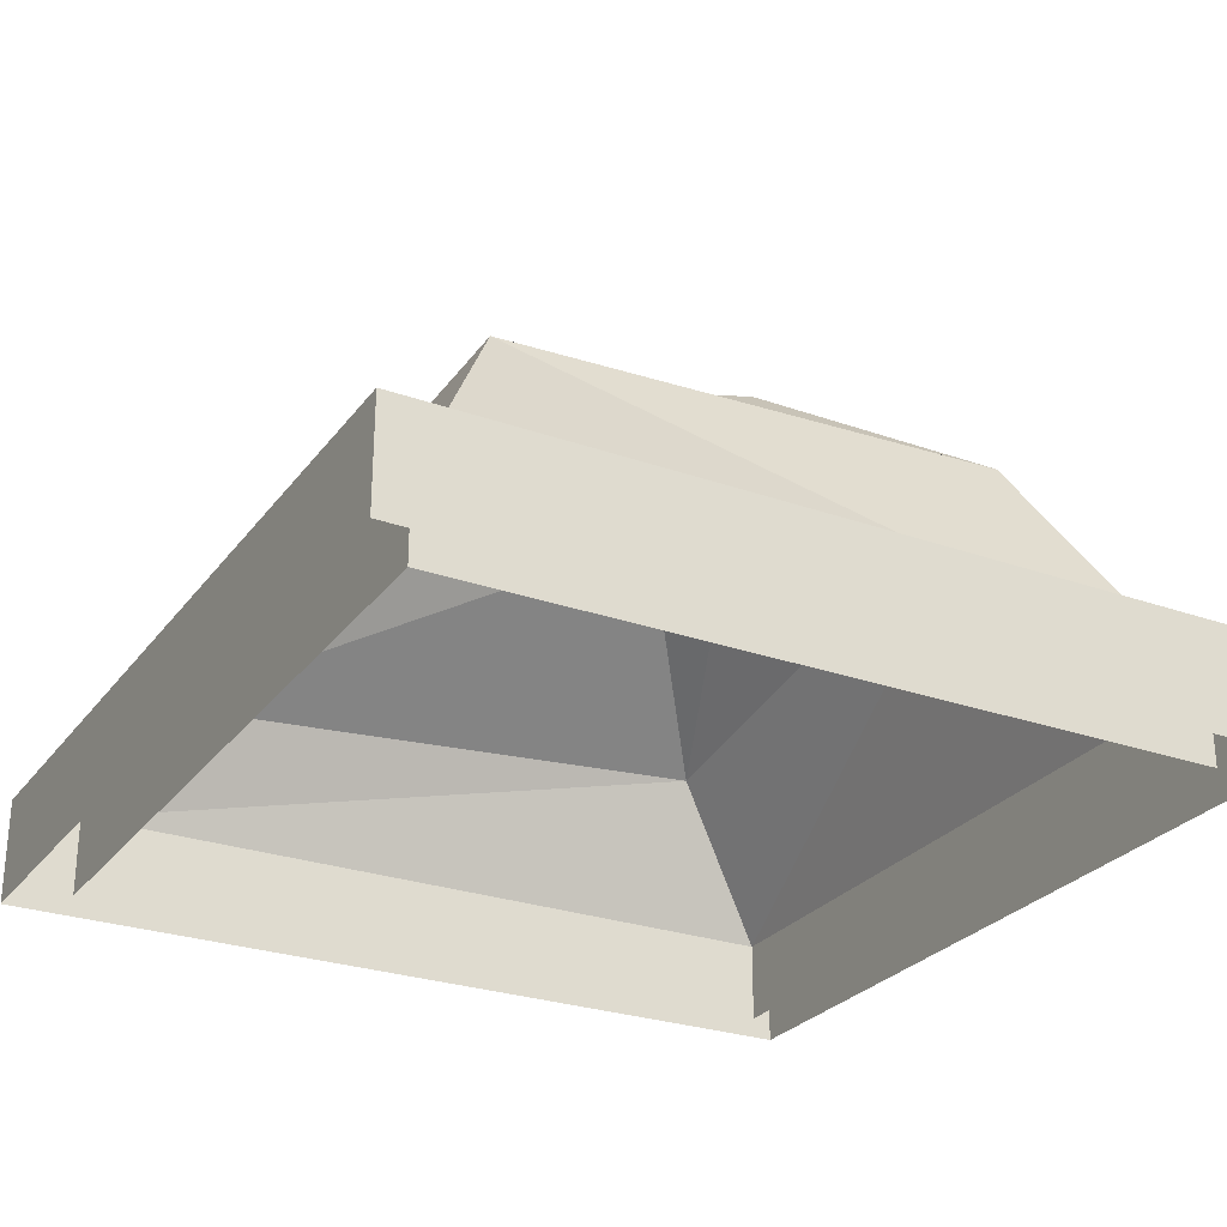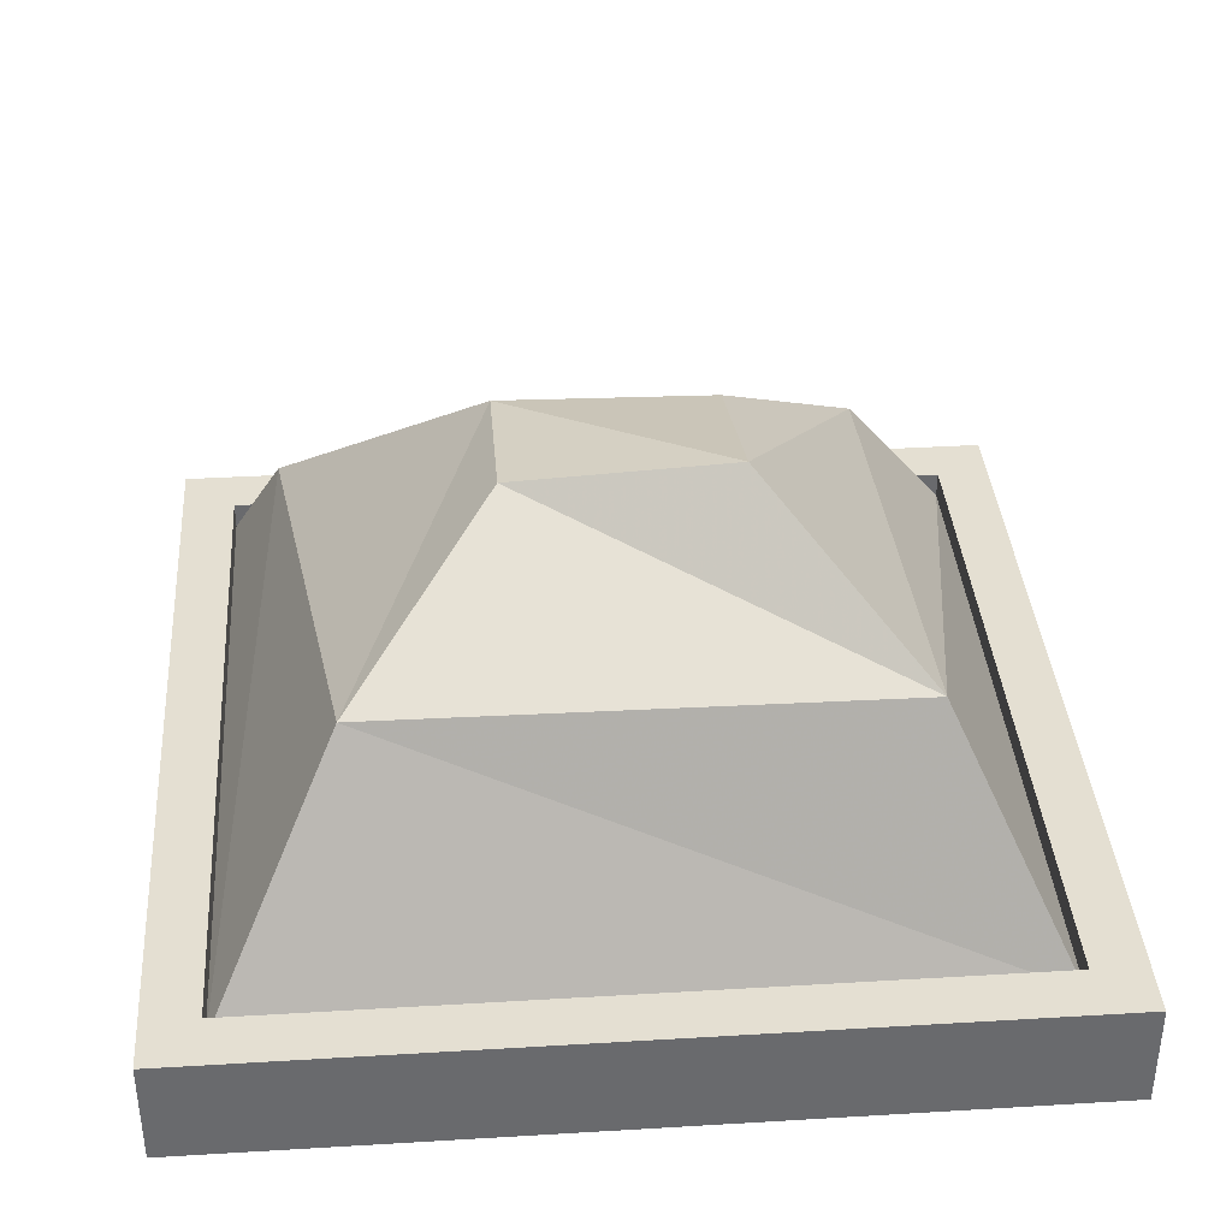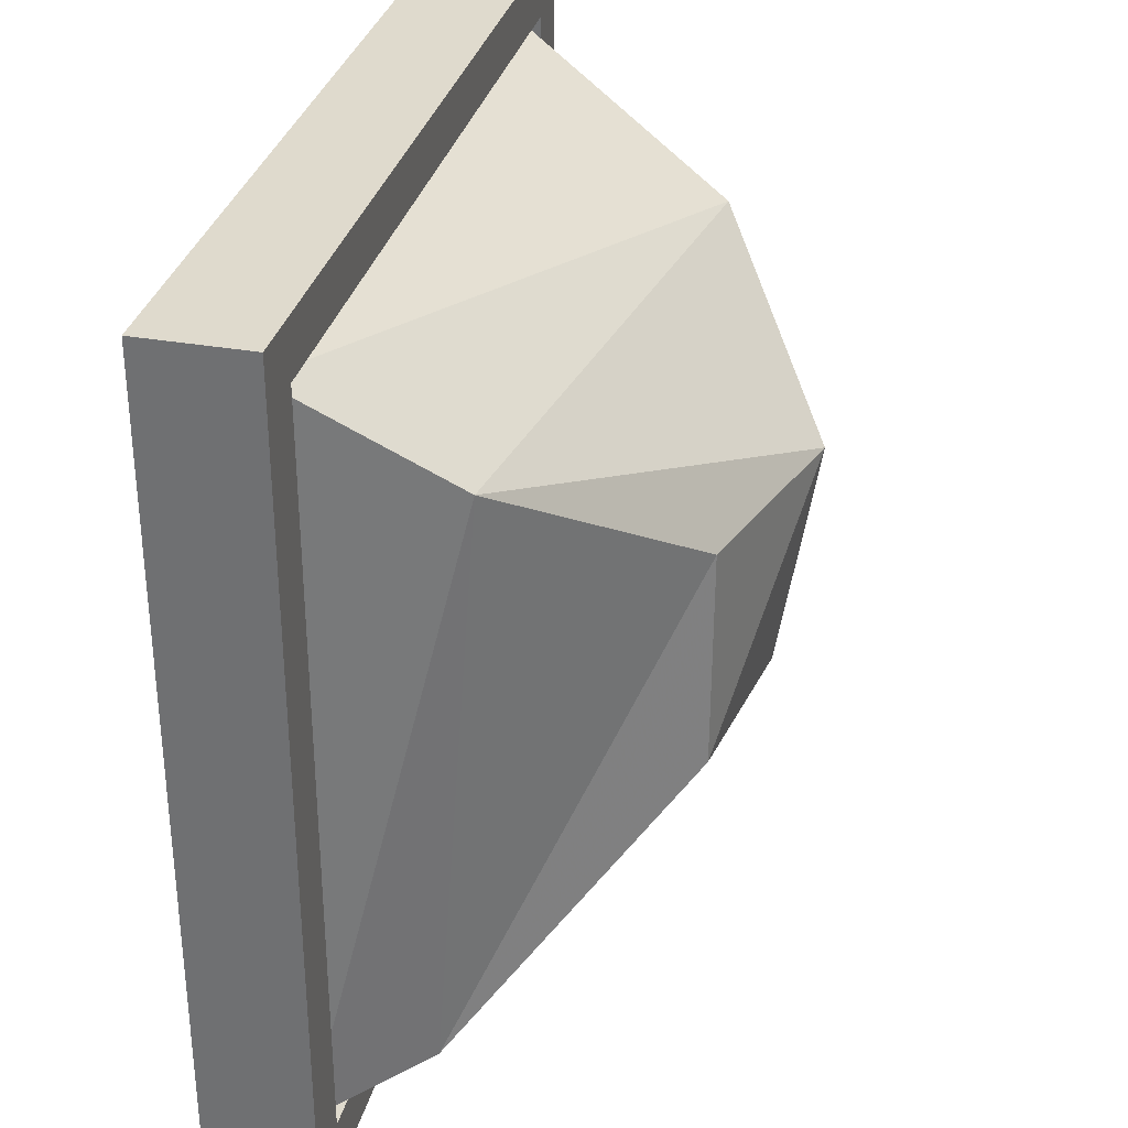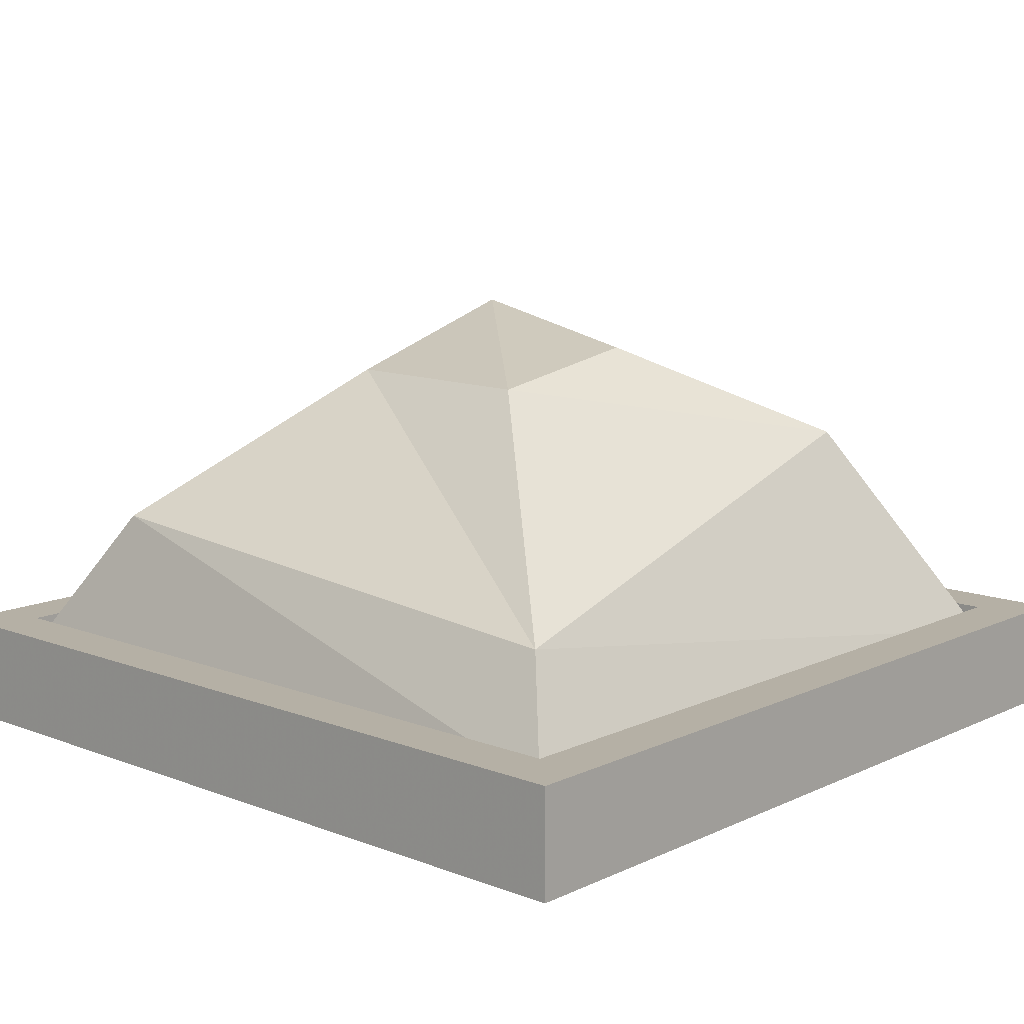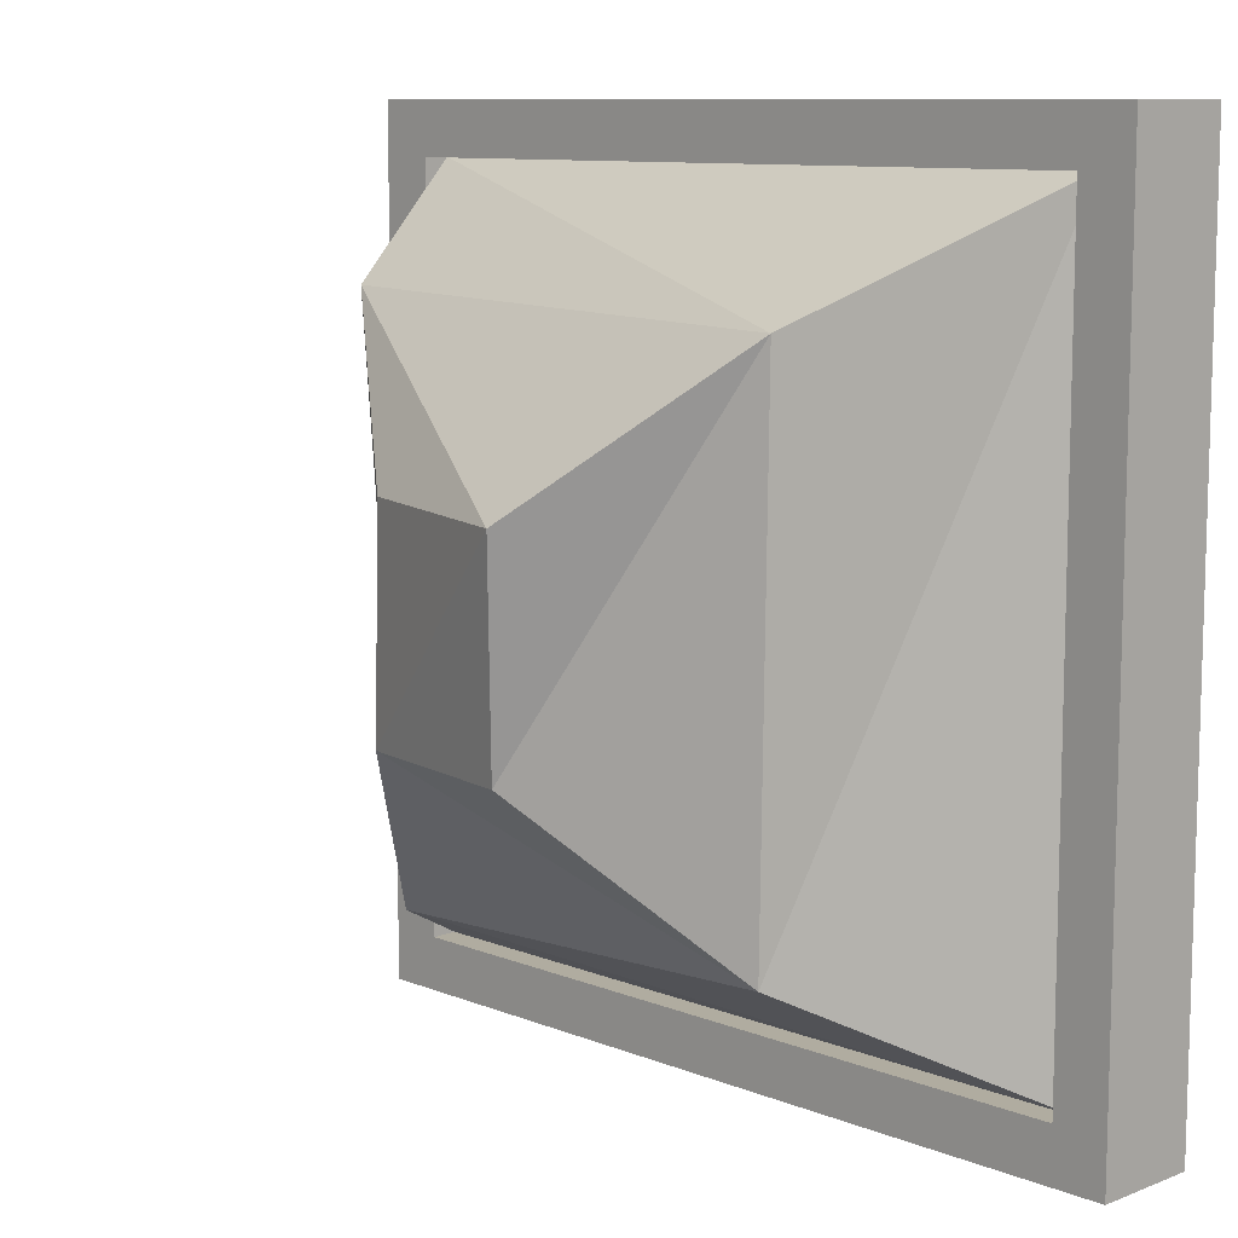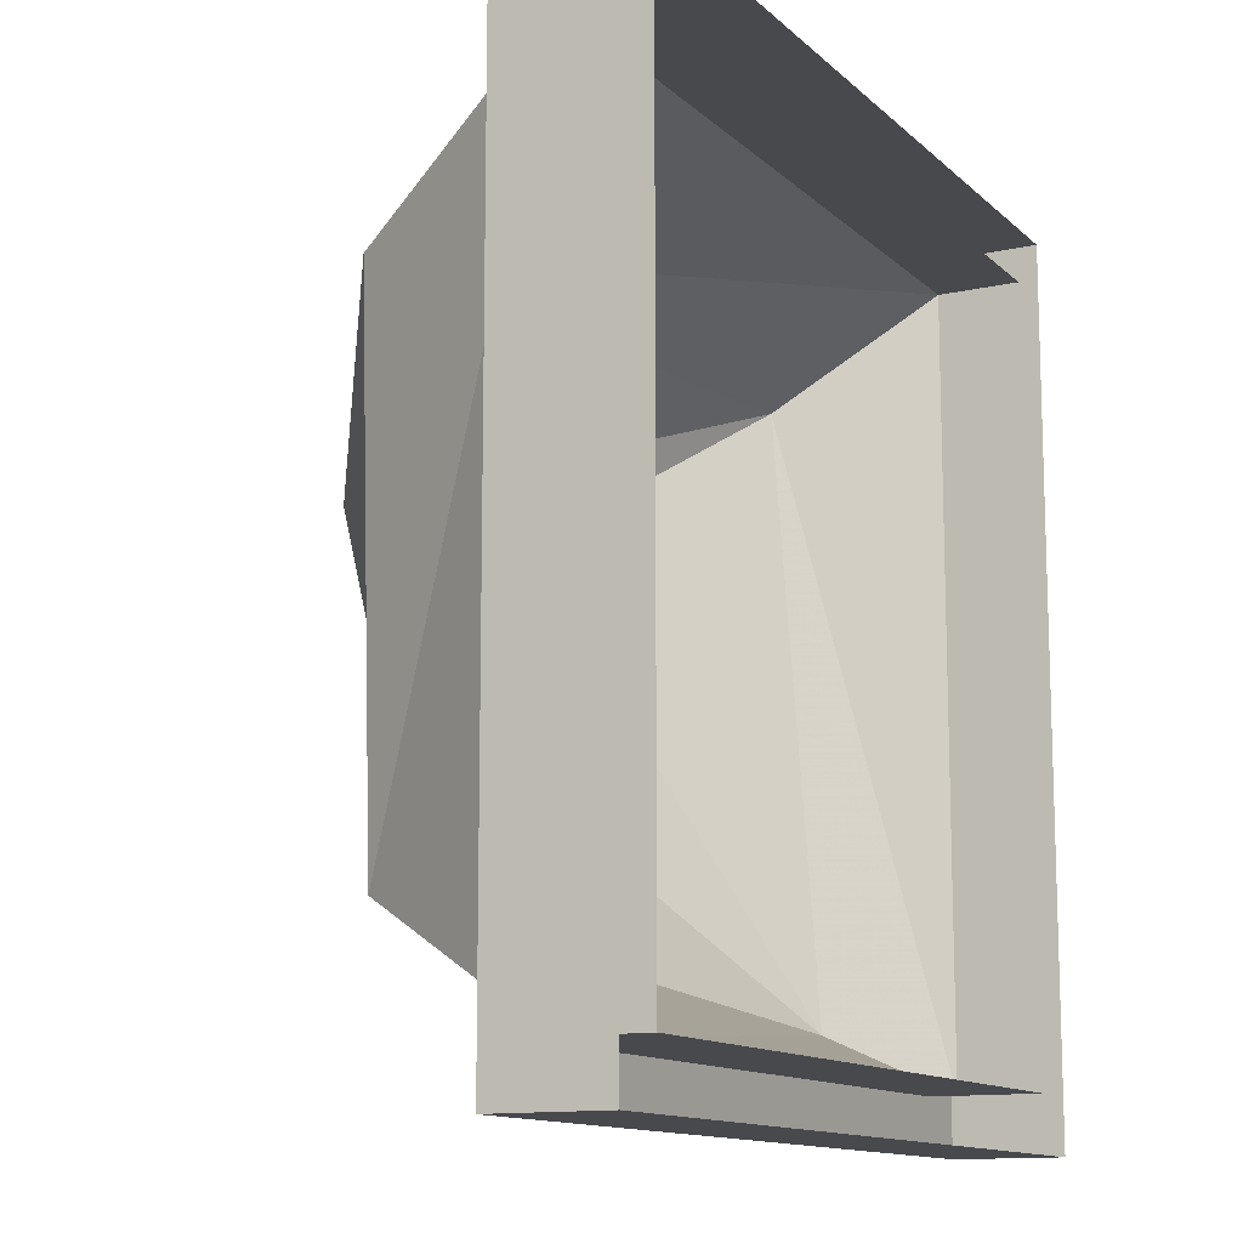
<metadata>
{"format":"obj","ext":"obj","renderer":"f3d","projection":"perspective","resolution":1024,"background":"white","views":[{"elev":-27.1,"azim":-118.7,"up":"+Y"},{"elev":37.2,"azim":-94.4,"up":"+Y"},{"elev":32.7,"azim":103.8,"up":"+Z"},{"elev":11.7,"azim":132.3,"up":"+Y"},{"elev":9.9,"azim":-134.4,"up":"+Z"},{"elev":-12.4,"azim":-62.4,"up":"+Z"}]}
</metadata>
<code>
v -0.5703 0.7266 -0.5859
v -0.6016 0.7422 0.6016
v -0.875 0.1875 0.875
v -0.875 0.1875 -0.875
v 0.75 0.4375 -0.75
v 0.2891 0.8984 -0.25
v -0.1172 0.9609 -0.25
v -0.1953 1.039 0.25
v 0.75 0.5391 0.6172
v 0.875 0.1875 0.875
v 0.2734 0.8984 0.25
v 0.875 0.1875 -0.875
v -0.875 0.25 -0.875
v 0.875 0.25 -0.875
v 0.875 0 -0.875
v -0.875 0 -0.875
v -0.875 0.25 0.875
v -1 0.25 1
v -1 0.25 -1
v 1 0.25 -1
v 0.875 0.25 0.875
v 0.875 0 0.875
v -0.875 0 0.875
v 1 0.25 1
v 1 0 1
v -1 0 1
v -1 0 -1
v 1 0 -1
v -1 2 -1
v -1 2 1
v 1 2 1
v 1 2 -1
f 1 2 3
f 1 3 4
f 1 4 5
f 1 5 6
f 1 6 7
f 1 7 2
f 2 7 8
f 2 8 9
f 2 9 10
f 2 10 3
f 11 6 5
f 11 5 9
f 11 9 8
f 11 8 6
f 6 8 7
f 9 5 12
f 9 12 10
f 5 4 12
f 13 14 15
f 13 15 16
f 13 16 17
f 13 17 18
f 13 18 19
f 13 19 14
f 14 19 20
f 14 20 21
f 14 21 22
f 14 22 15
f 21 17 23
f 21 23 22
f 17 16 23
f 21 20 24
f 21 24 17
f 17 24 18
f 18 24 25
f 18 25 26
f 18 26 19
f 19 26 27
f 19 27 20
f 20 27 28
f 20 28 24
f 24 28 25

</code>
